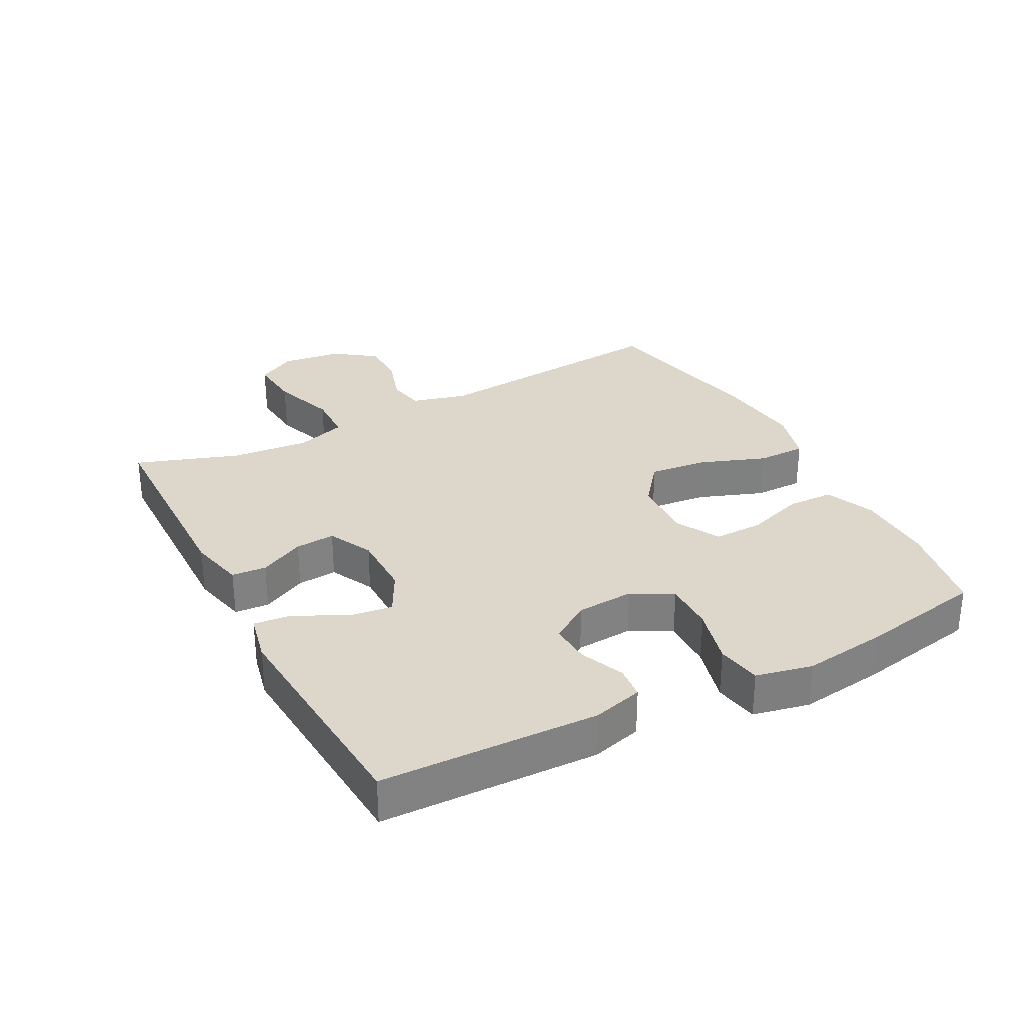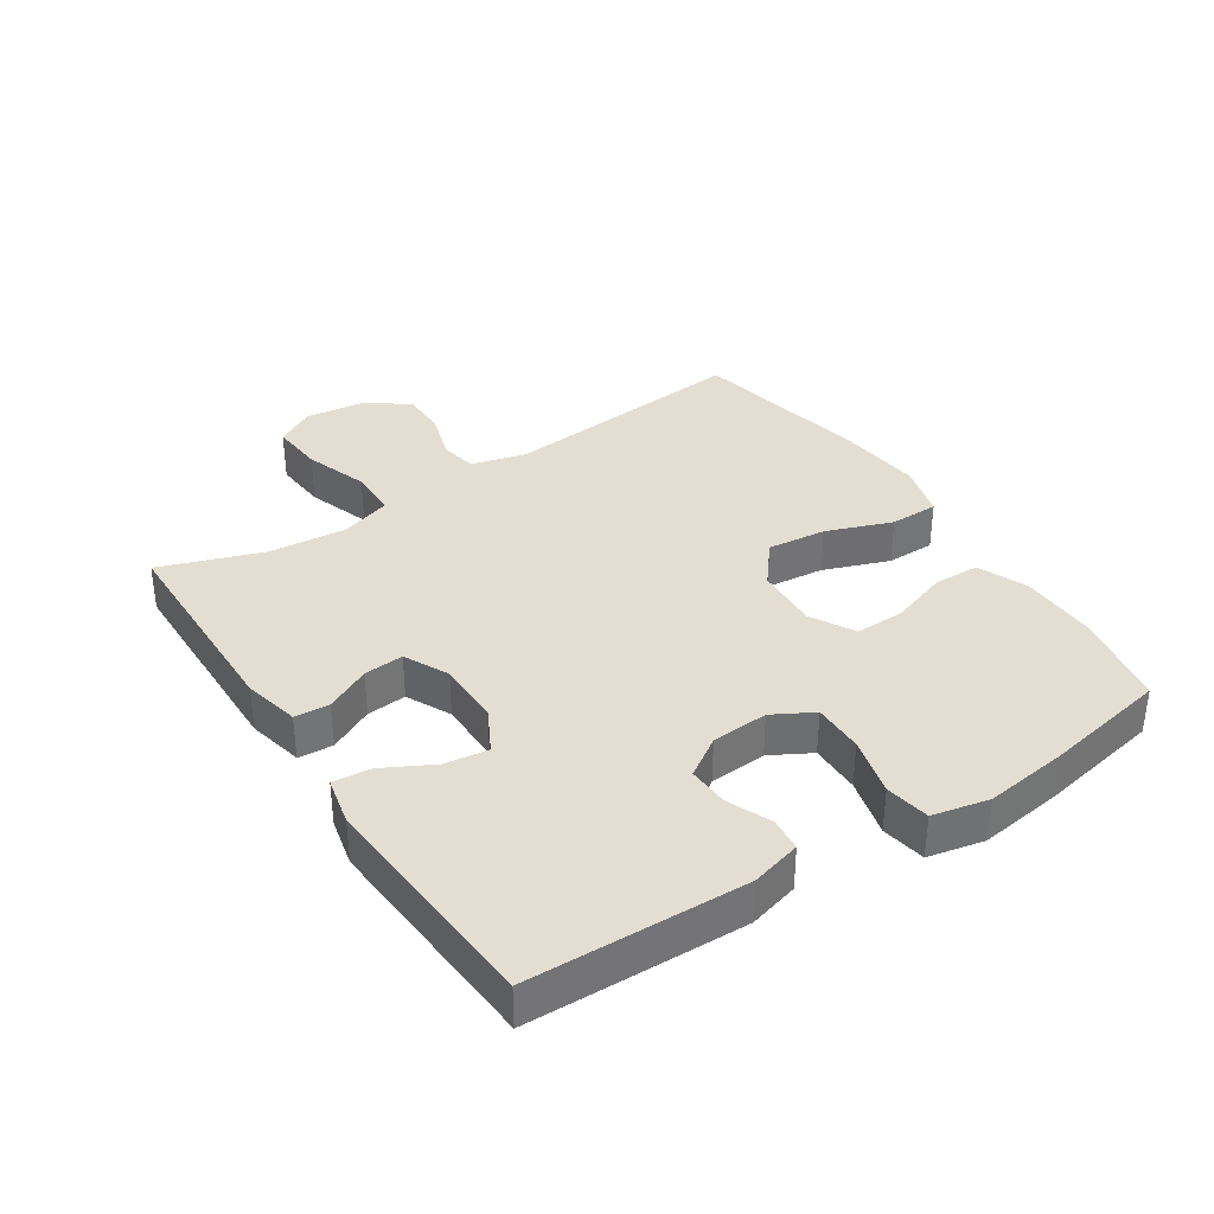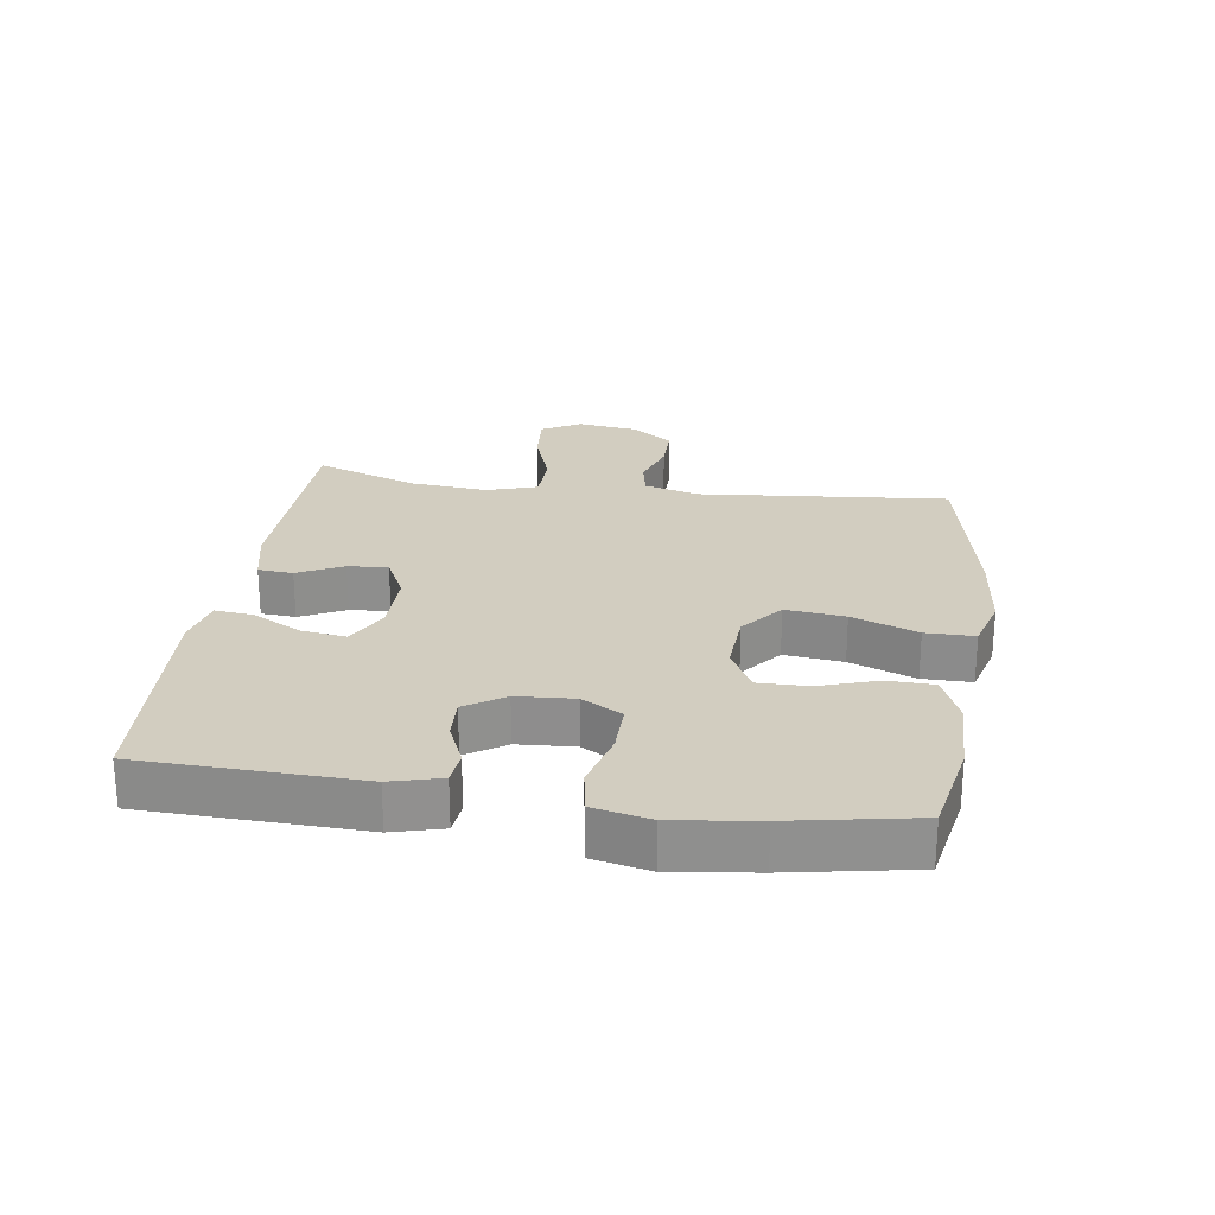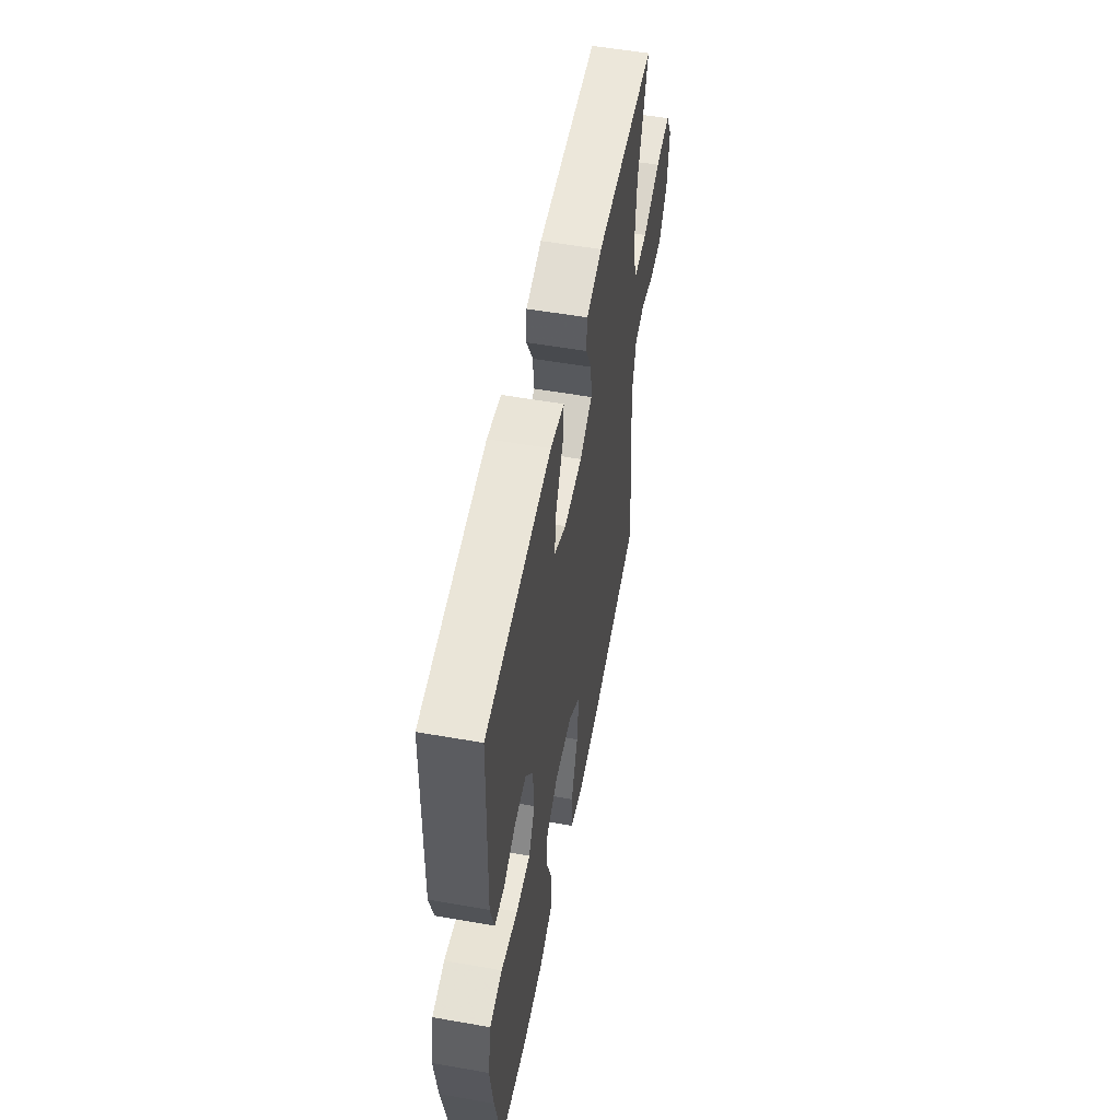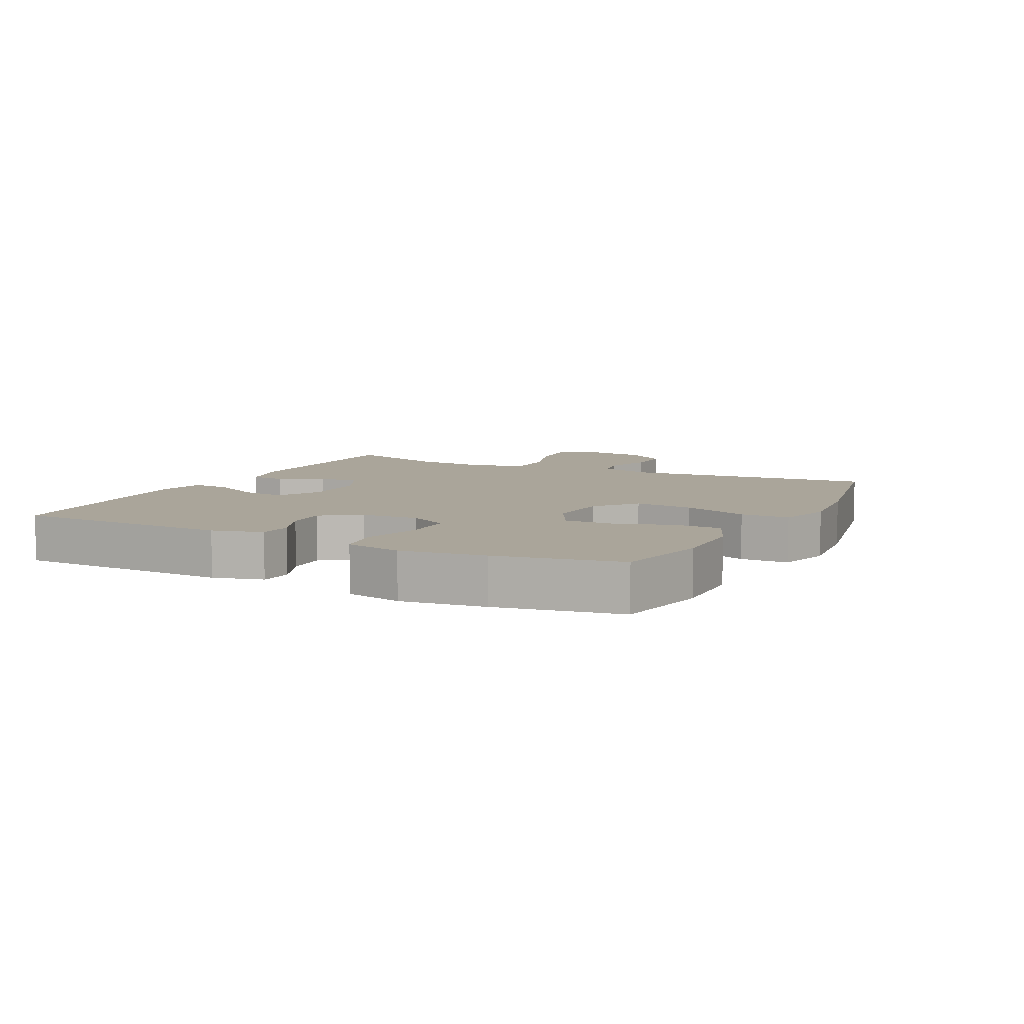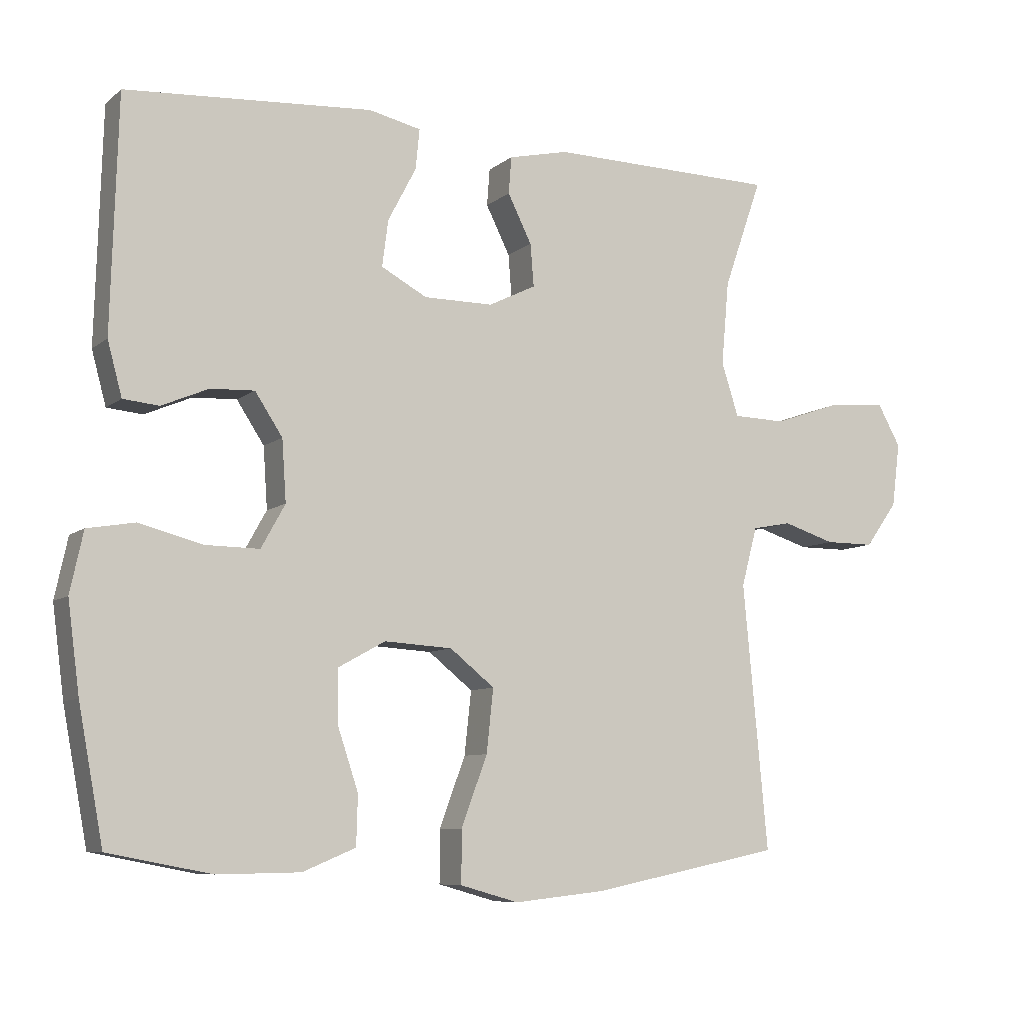
<metadata>
{"format":"obj","ext":"obj","renderer":"f3d","projection":"perspective","resolution":1024,"background":"white","views":[{"elev":30.5,"azim":62.1,"up":"+Y"},{"elev":36.0,"azim":56.7,"up":"+Y"},{"elev":24.7,"azim":98.3,"up":"+Y"},{"elev":54.6,"azim":100.6,"up":"+Z"},{"elev":7.7,"azim":116.8,"up":"+Y"},{"elev":-8.0,"azim":153.0,"up":"+Z"}]}
</metadata>
<code>
v 0.5 0.07 0.5
v 0.51 0.07 0.162
v 0.489 0.07 0.084
v 0.437 0.07 0.079
v 0.369 0.07 0.108
v 0.305 0.07 0.111
v 0.265 0.07 0.05
v 0.259 0.07 -0.039
v 0.294 0.07 -0.102
v 0.373 0.07 -0.101
v 0.465 0.07 -0.077
v 0.534 0.07 -0.089
v 0.553 0.07 -0.177
v 0.536 0.07 -0.307
v 0.5 0.07 -0.5
v 0.35 0.07 -0.529
v 0.229 0.07 -0.527
v 0.152 0.07 -0.495
v 0.15 0.07 -0.423
v 0.18 0.07 -0.333
v 0.181 0.07 -0.256
v 0.112 0.07 -0.218
v 0.013 0.07 -0.224
v -0.052 0.07 -0.276
v -0.042 0.07 -0.368
v -0.004 0.07 -0.47
v -0.004 0.07 -0.546
v -0.089 0.07 -0.57
v -0.222 0.07 -0.556
v -0.5 0.07 -0.5
v -0.464 0.07 -0.113
v -0.487 0.07 -0.027
v -0.544 0.07 -0.016
v -0.62 0.07 -0.04
v -0.692 0.07 -0.04
v -0.739 0.07 0.025
v -0.751 0.07 0.118
v -0.717 0.07 0.179
v -0.634 0.07 0.172
v -0.535 0.07 0.138
v -0.458 0.07 0.14
v -0.433 0.07 0.218
v -0.444 0.07 0.34
v -0.5 0.07 0.5
v -0.167 0.07 0.506
v -0.08 0.07 0.486
v -0.076 0.07 0.432
v -0.111 0.07 0.362
v -0.116 0.07 0.3
v -0.047 0.07 0.266
v 0.054 0.07 0.266
v 0.121 0.07 0.302
v 0.112 0.07 0.37
v 0.071 0.07 0.448
v 0.065 0.07 0.507
v 0.141 0.07 0.524
v 0.5 0 0.5
v 0.51 0 0.162
v 0.489 0 0.084
v 0.437 0 0.079
v 0.369 0 0.108
v 0.305 0 0.111
v 0.265 0 0.05
v 0.259 0 -0.039
v 0.294 0 -0.102
v 0.373 0 -0.101
v 0.465 0 -0.077
v 0.534 0 -0.089
v 0.553 0 -0.177
v 0.536 0 -0.307
v 0.5 0 -0.5
v 0.35 0 -0.529
v 0.229 0 -0.527
v 0.152 0 -0.495
v 0.15 0 -0.423
v 0.18 0 -0.333
v 0.181 0 -0.256
v 0.112 0 -0.218
v 0.013 0 -0.224
v -0.052 0 -0.276
v -0.042 0 -0.368
v -0.004 0 -0.47
v -0.004 0 -0.546
v -0.089 0 -0.57
v -0.222 0 -0.556
v -0.5 0 -0.5
v -0.464 0 -0.113
v -0.487 0 -0.027
v -0.544 0 -0.016
v -0.62 0 -0.04
v -0.692 0 -0.04
v -0.739 0 0.025
v -0.751 0 0.118
v -0.717 0 0.179
v -0.634 0 0.172
v -0.535 0 0.138
v -0.458 0 0.14
v -0.433 0 0.218
v -0.444 0 0.34
v -0.5 0 0.5
v -0.167 0 0.506
v -0.08 0 0.486
v -0.076 0 0.432
v -0.111 0 0.362
v -0.116 0 0.3
v -0.047 0 0.266
v 0.054 0 0.266
v 0.121 0 0.302
v 0.112 0 0.37
v 0.071 0 0.448
v 0.065 0 0.507
v 0.141 0 0.524
f 3 4 5
f 2 3 5
f 1 2 5
f 56 1 5
f 55 56 5
f 54 55 5
f 53 54 5
f 52 53 5 6
f 51 52 6 7
f 50 51 7 8
f 49 50 8 9
f 46 47 48
f 45 46 48
f 44 45 48
f 43 44 48
f 42 43 48 49
f 41 42 49 9
f 38 39 40
f 37 38 40
f 36 37 40
f 35 36 40
f 34 35 40
f 33 34 40
f 40 41 9
f 33 40 9
f 32 33 9
f 29 30 31
f 28 29 31
f 27 28 31
f 26 27 31
f 25 26 31
f 24 25 31 32
f 23 24 32
f 22 23 32 9
f 18 19 20
f 17 18 20
f 16 17 20
f 15 16 20
f 14 15 20
f 13 14 20
f 12 13 20
f 11 12 20
f 10 11 20
f 10 20 21
f 9 10 21 22
f 61 60 59
f 61 59 58
f 61 58 57
f 61 57 112
f 61 112 111
f 61 111 110
f 61 110 109
f 62 61 109 108
f 63 62 108 107
f 64 63 107 106
f 65 64 106 105
f 104 103 102
f 104 102 101
f 104 101 100
f 104 100 99
f 105 104 99 98
f 65 105 98 97
f 96 95 94
f 96 94 93
f 96 93 92
f 96 92 91
f 96 91 90
f 96 90 89
f 65 97 96
f 65 96 89
f 65 89 88
f 87 86 85
f 87 85 84
f 87 84 83
f 87 83 82
f 87 82 81
f 88 87 81 80
f 88 80 79
f 65 88 79 78
f 76 75 74
f 76 74 73
f 76 73 72
f 76 72 71
f 76 71 70
f 76 70 69
f 76 69 68
f 76 68 67
f 76 67 66
f 77 76 66
f 78 77 66 65
f 1 57 58 2
f 2 58 59 3
f 3 59 60 4
f 4 60 61 5
f 5 61 62 6
f 6 62 63 7
f 7 63 64 8
f 8 64 65 9
f 9 65 66 10
f 10 66 67 11
f 11 67 68 12
f 12 68 69 13
f 13 69 70 14
f 14 70 71 15
f 15 71 72 16
f 16 72 73 17
f 17 73 74 18
f 18 74 75 19
f 19 75 76 20
f 20 76 77 21
f 21 77 78 22
f 22 78 79 23
f 23 79 80 24
f 24 80 81 25
f 25 81 82 26
f 26 82 83 27
f 27 83 84 28
f 28 84 85 29
f 29 85 86 30
f 30 86 87 31
f 31 87 88 32
f 32 88 89 33
f 33 89 90 34
f 34 90 91 35
f 35 91 92 36
f 36 92 93 37
f 37 93 94 38
f 38 94 95 39
f 39 95 96 40
f 40 96 97 41
f 41 97 98 42
f 42 98 99 43
f 43 99 100 44
f 44 100 101 45
f 45 101 102 46
f 46 102 103 47
f 47 103 104 48
f 48 104 105 49
f 49 105 106 50
f 50 106 107 51
f 51 107 108 52
f 52 108 109 53
f 53 109 110 54
f 54 110 111 55
f 55 111 112 56
f 56 112 57 1

</code>
